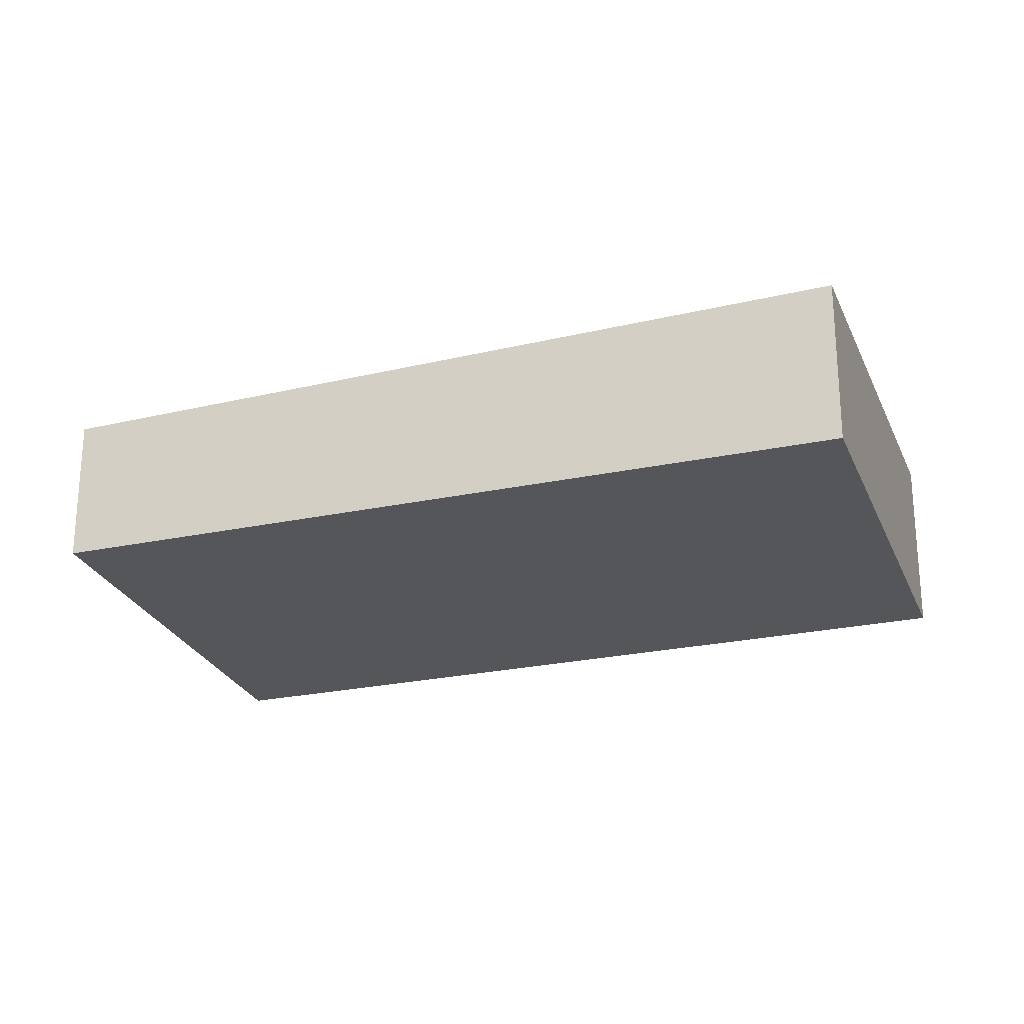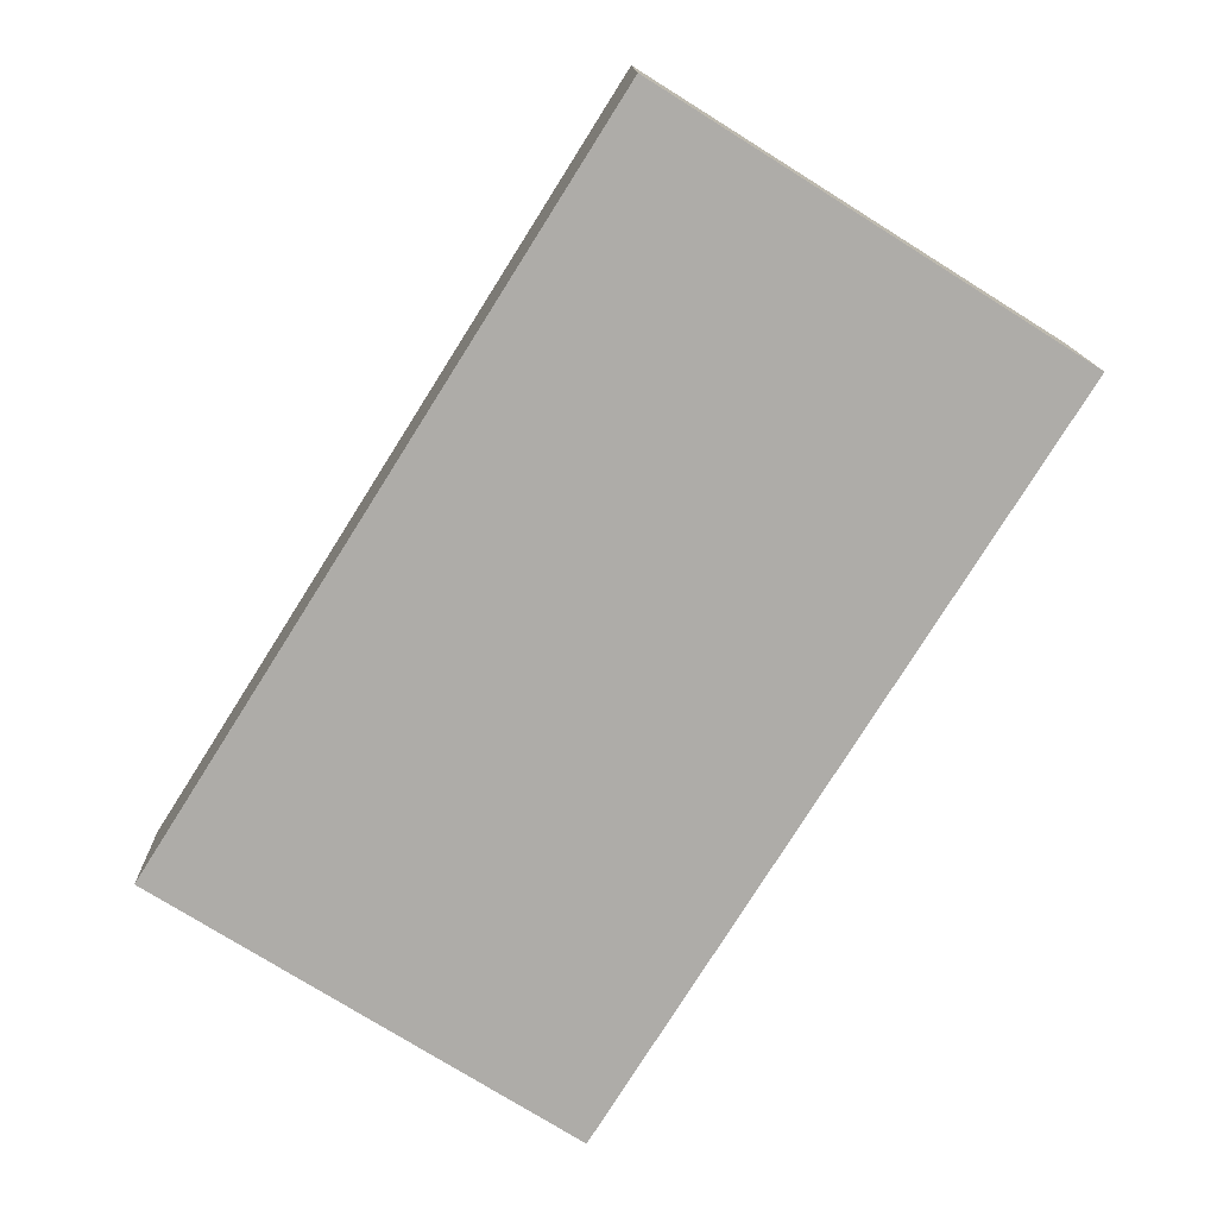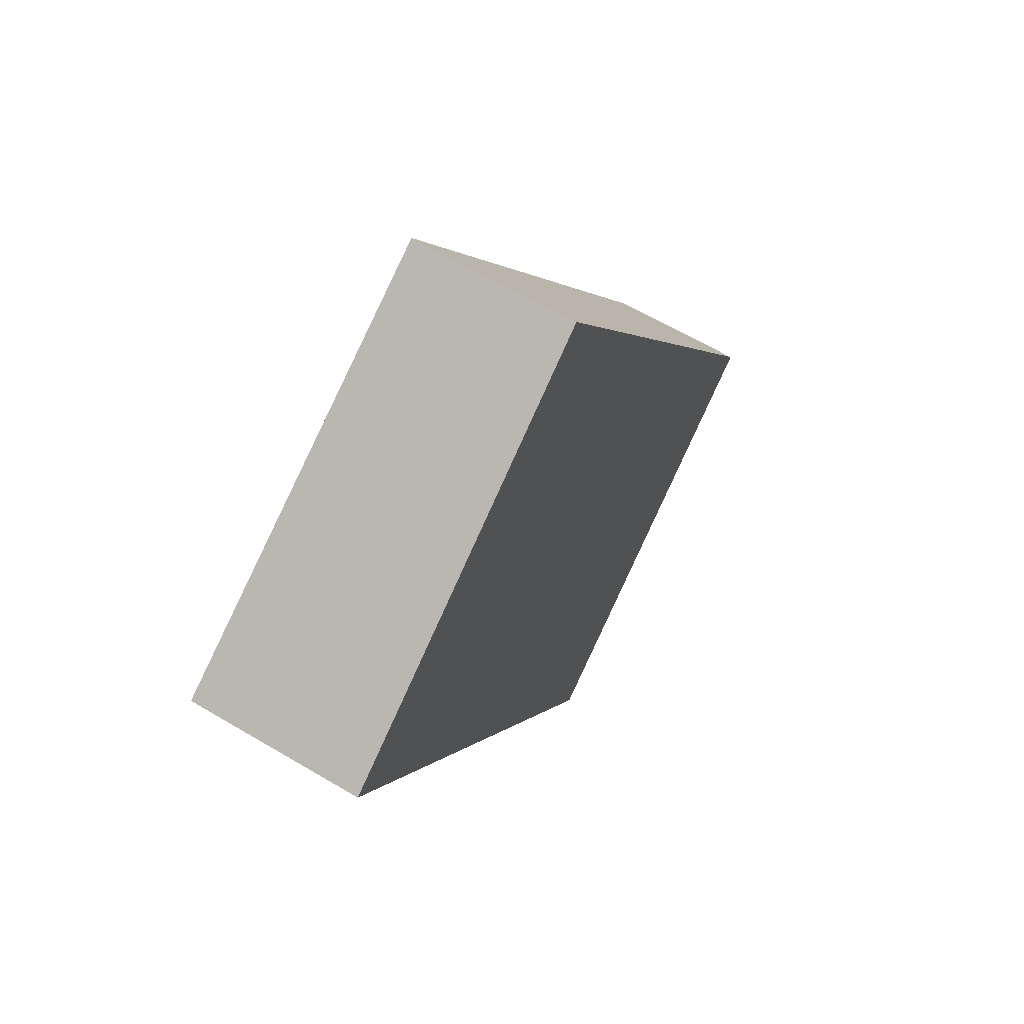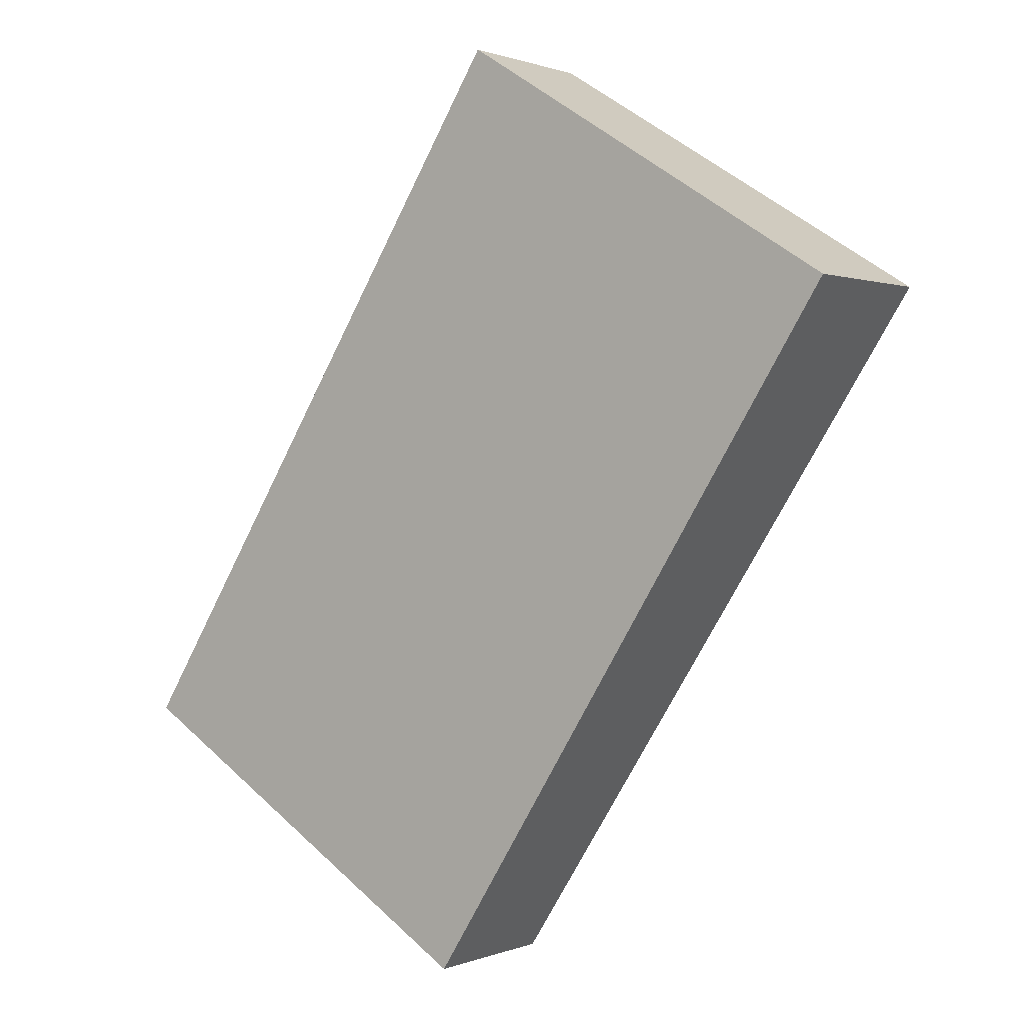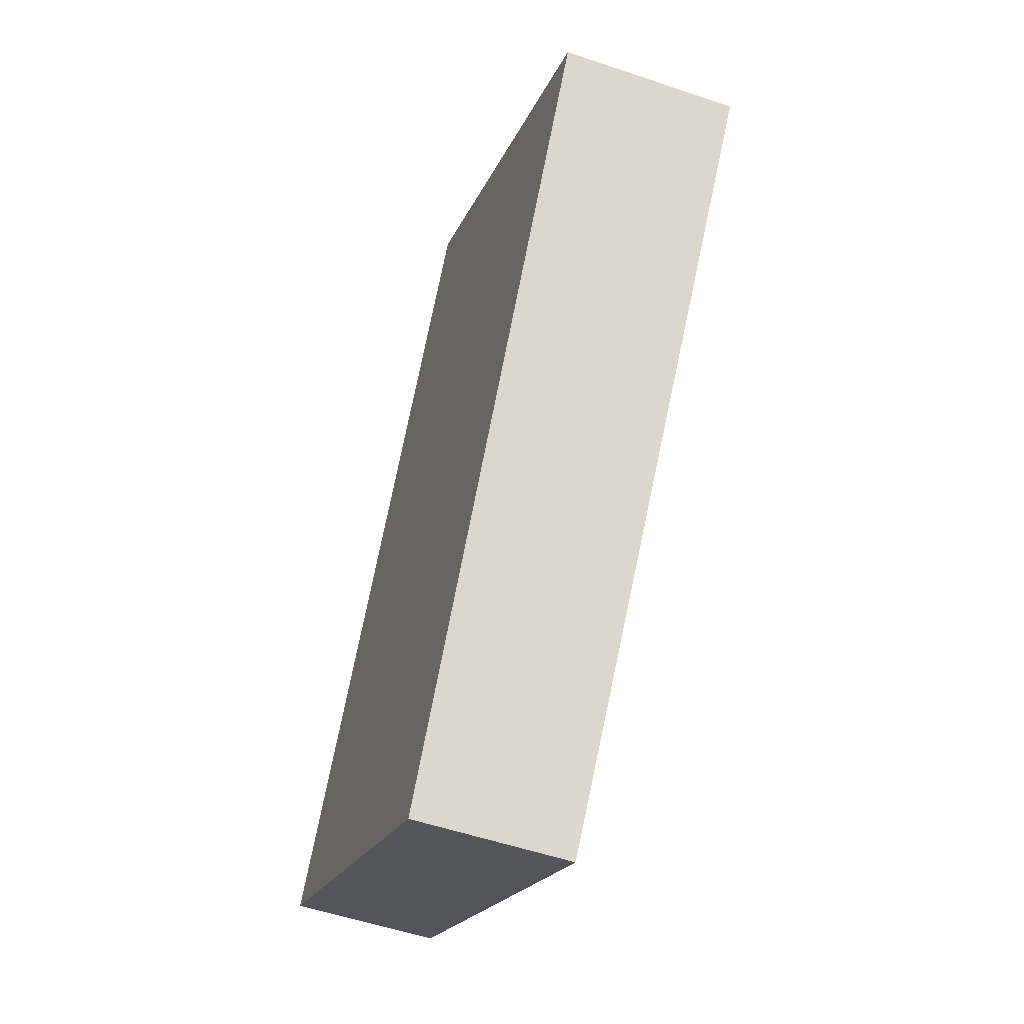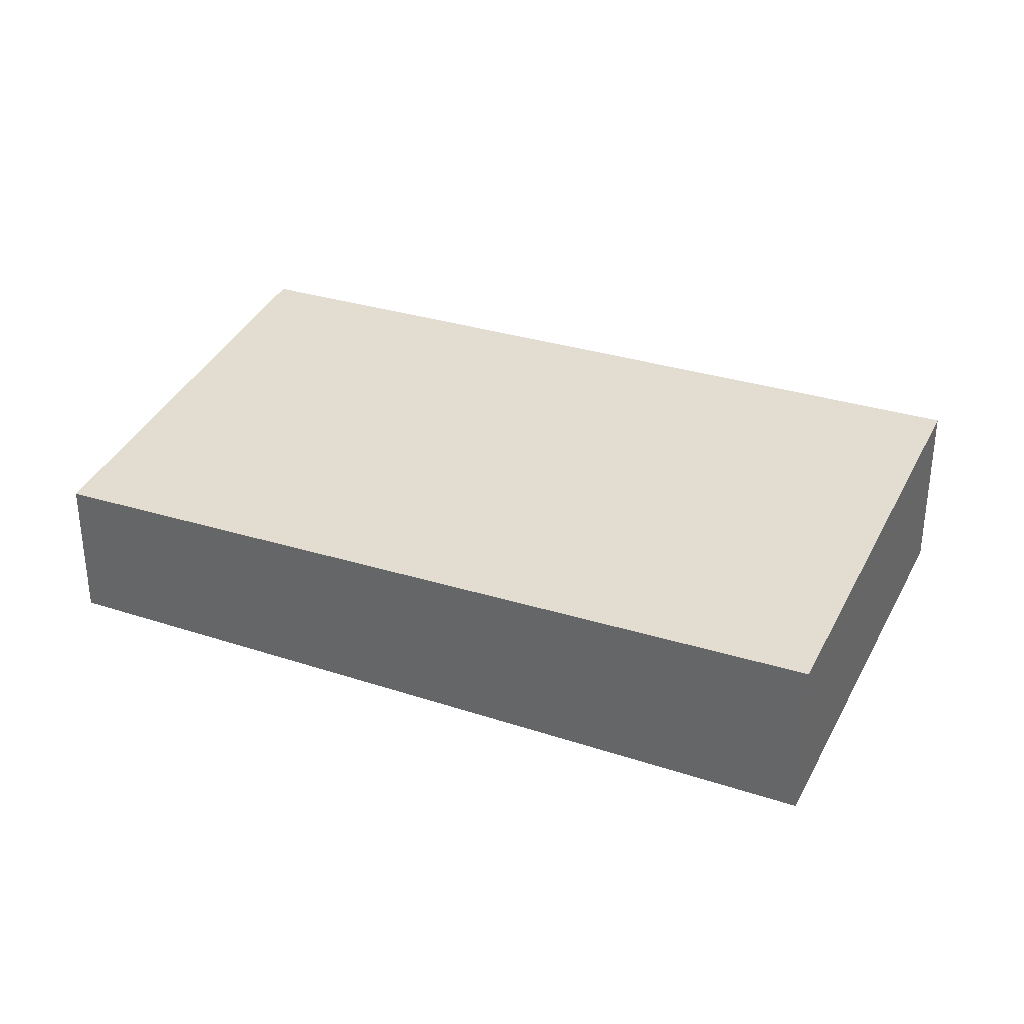
<metadata>
{"format":"obj","ext":"obj","renderer":"f3d","projection":"perspective","resolution":1024,"background":"white","views":[{"elev":-25.5,"azim":141.0,"up":"+Z"},{"elev":13.2,"azim":178.6,"up":"+Y"},{"elev":62.6,"azim":-58.9,"up":"+Y"},{"elev":0.8,"azim":-144.5,"up":"+Y"},{"elev":-53.3,"azim":-110.0,"up":"+Y"},{"elev":35.2,"azim":146.0,"up":"+Z"}]}
</metadata>
<code>
v -2014 -577.1 1.852
v -2019 -569.1 2.096
v -2015 -566.2 1.958
v -2010 -574.2 1.713
v -2015 -566.2 1.957
v -2019 -569.1 2.096
v -2019 -569.1 2.096
v -2014 -577.1 1.852
v -2019 -569.1 2.096
v -2015 -566.2 1.957
v -2010 -574.3 1.713
v -2015 -566.2 1.958
v -2016 -567.1 2.003
v -2011 -575.2 1.759
v -2016 -567.1 2.003
v -2010 -574.2 1.714
v -2011 -575.2 1.759
v -2014 -577.1 1.852
v -2014 -577.1 1.852
v -2010 -574.2 1.714
v -2014 -577.1 1.852
v -2014 -577.1 1.852
v -2014 -577.1 -2.22e-16
v -2014 -577.1 2.22e-16
v -2019 -569.1 2.096
v -2019 -569.1 2.096
v -2019 -569.1 0
v -2019 -569.1 0
v -2015 -566.2 1.957
v -2015 -566.2 1.958
v -2015 -566.2 0
v -2015 -566.2 0
v -2010 -574.3 1.713
v -2010 -574.2 1.713
v -2010 -574.2 0
v -2010 -574.3 0
v -2010 -574.2 1.714
v -2015 -566.2 1.957
v -2015 -566.2 0
v -2010 -574.2 -2.22e-16
v -2019 -569.1 2.096
v -2019 -569.1 2.096
v -2019 -569.1 0
v -2019 -569.1 0
v -2014 -577.1 1.852
v -2014 -577.1 1.852
v -2014 -577.1 0
v -2014 -577.1 -2.22e-16
v -2016 -567.1 2.003
v -2019 -569.1 2.096
v -2019 -569.1 0
v -2016 -567.1 0
v -2011 -575.2 1.759
v -2010 -574.3 1.713
v -2010 -574.3 0
v -2011 -575.2 -2.22e-16
v -2015 -566.2 1.958
v -2015 -566.2 1.958
v -2015 -566.2 0
v -2015 -566.2 0
v -2014 -577.1 1.852
v -2011 -575.2 1.759
v -2011 -575.2 -2.22e-16
v -2014 -577.1 0
v -2015 -566.2 1.958
v -2016 -567.1 2.003
v -2016 -567.1 0
v -2015 -566.2 0
v -2019 -569.1 2.096
v -2014 -577.1 1.852
v -2014 -577.1 2.22e-16
v -2019 -569.1 0
v -2010 -574.2 1.713
v -2010 -574.2 1.714
v -2010 -574.2 -2.22e-16
v -2010 -574.2 0
v -2014 -577.1 0
v -2019 -569.1 0
v -2015 -566.2 0
v -2010 -574.2 0
f 7 6 2 9
f 19 6 7 18
f 18 7 13 17
f 13 7 9 15
f 16 10 5 20
f 12 3 5 10
f 17 13 10 16
f 15 12 10 13
f 16 11 14 17
f 17 14 8 18
f 18 8 1 19
f 20 4 11 16
f 22 23 24 21
f 26 27 28 25
f 30 31 32 29
f 34 35 36 33
f 38 39 40 37
f 42 43 44 41
f 46 47 48 45
f 50 51 52 49
f 54 55 56 53
f 58 59 60 57
f 62 63 64 61
f 66 67 68 65
f 70 71 72 69
f 74 75 76 73
f 78 79 80 77

</code>
